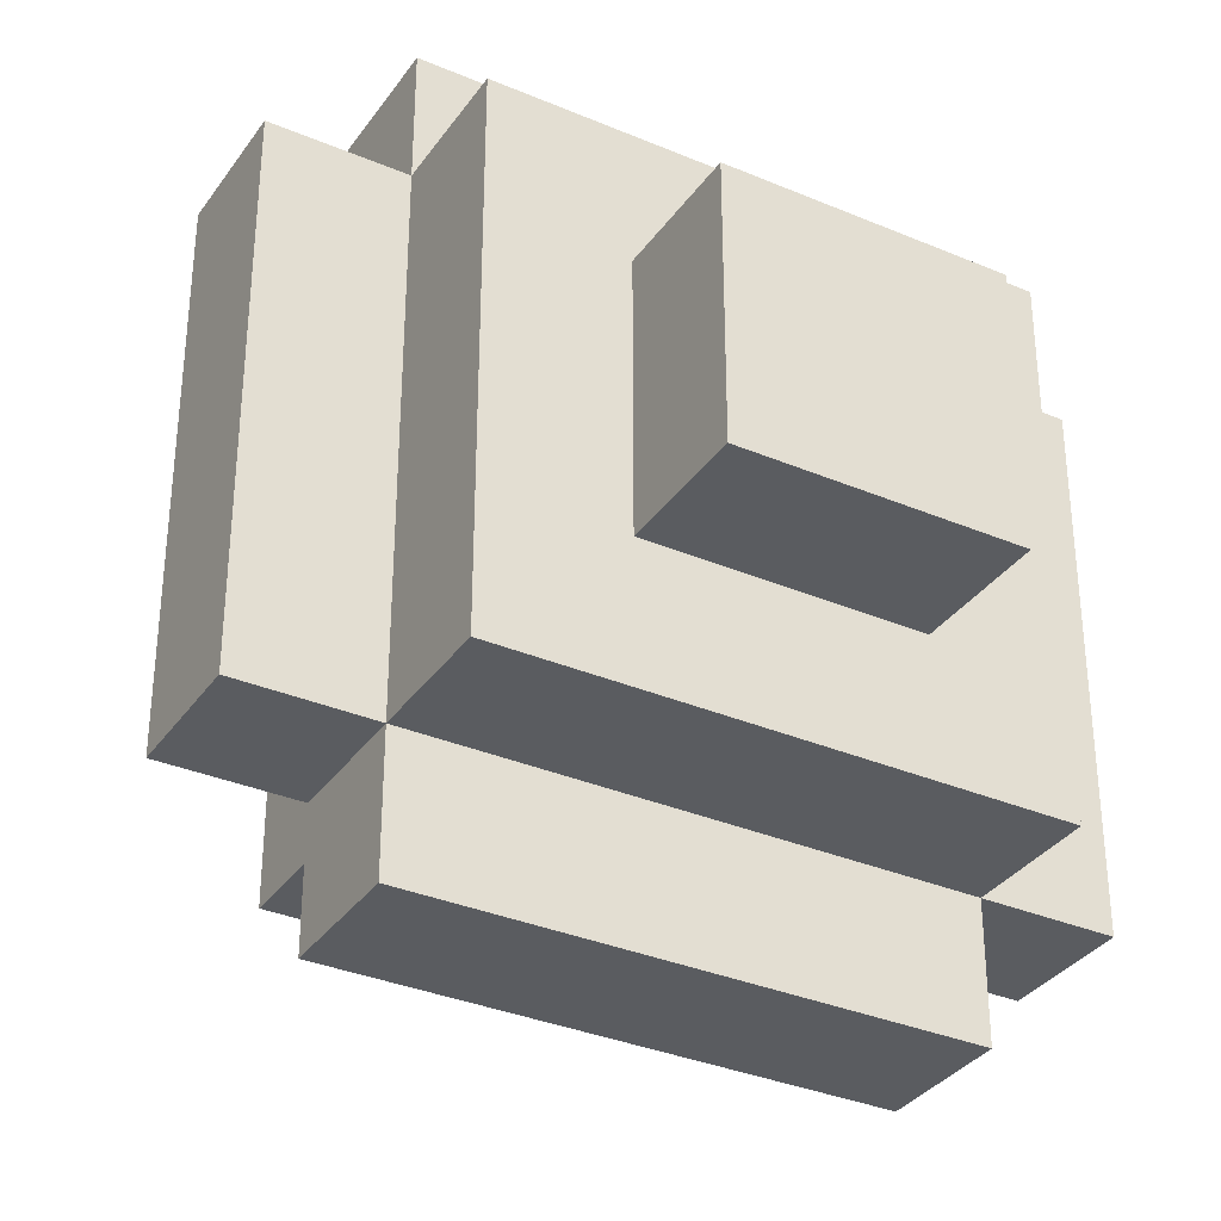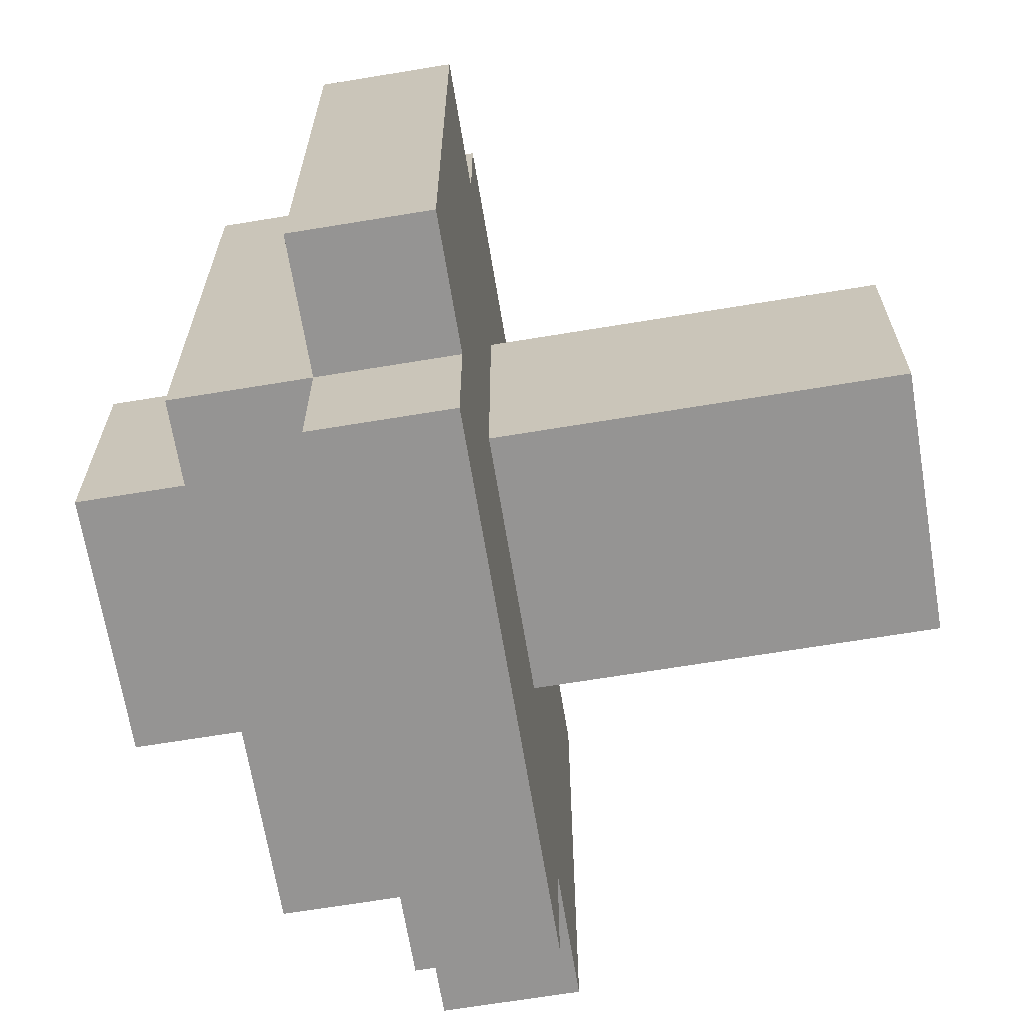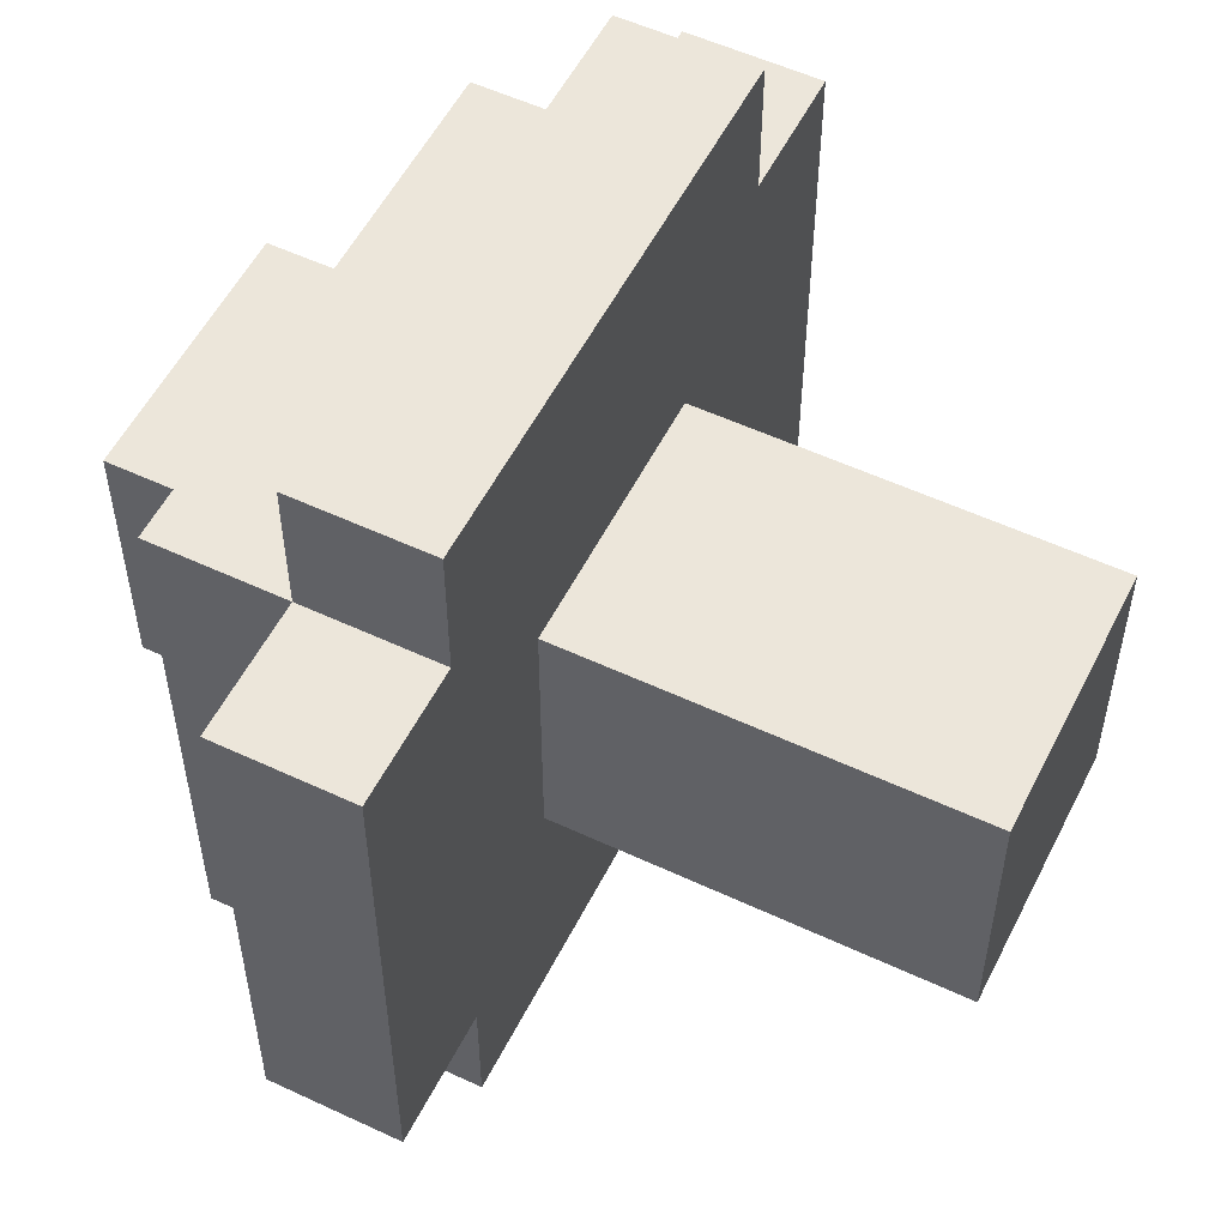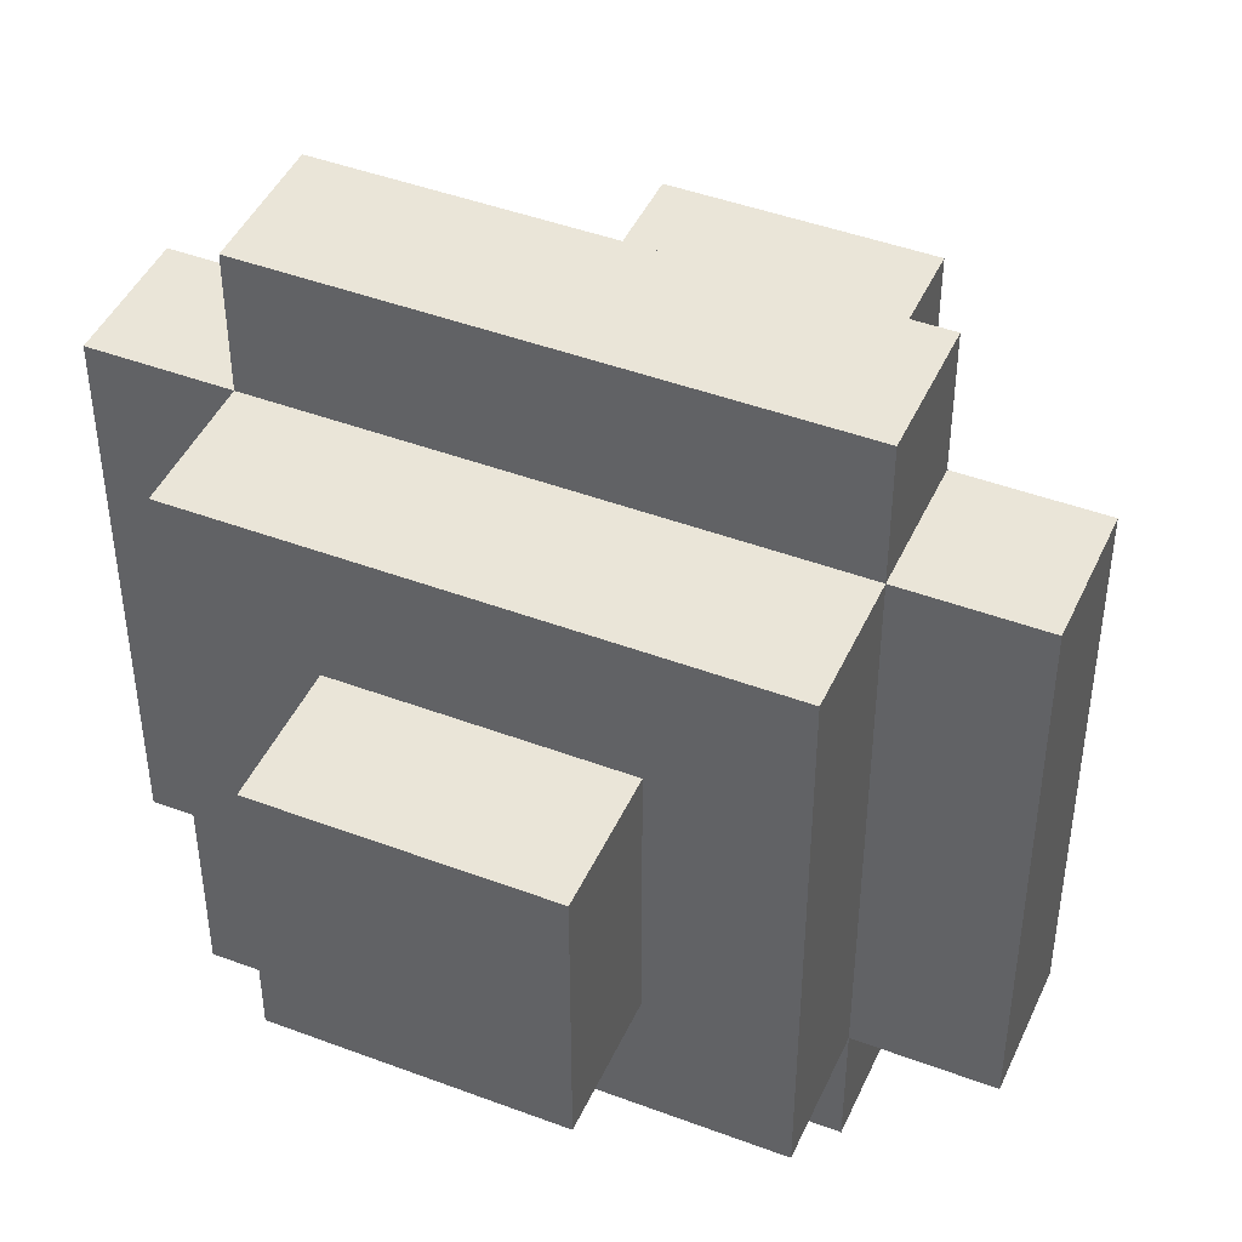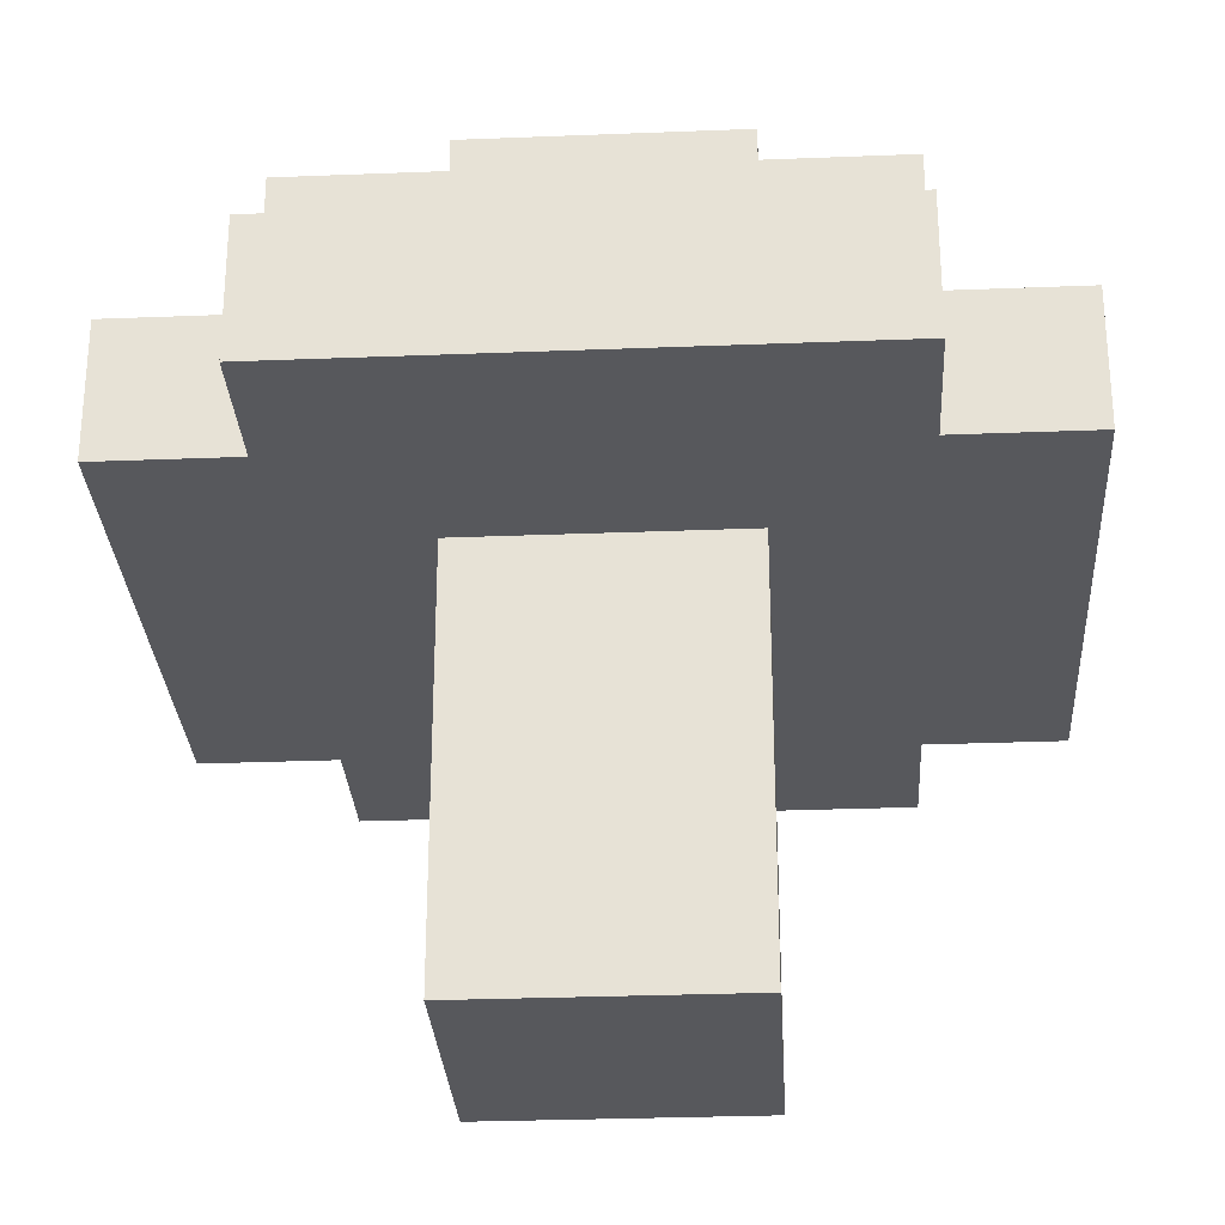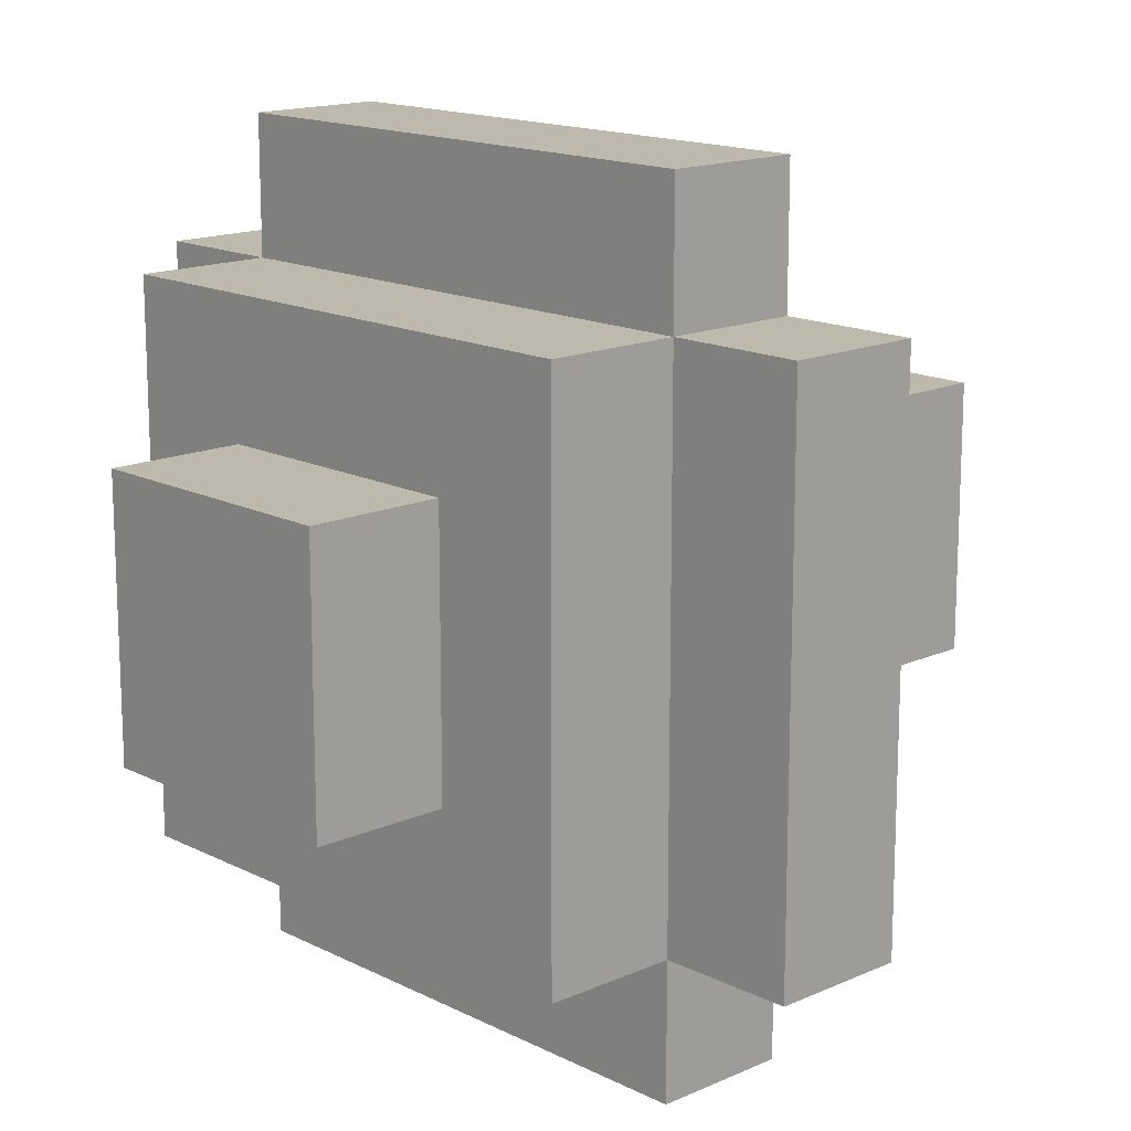
<metadata>
{"format":"obj","ext":"obj","renderer":"f3d","projection":"perspective","resolution":1024,"background":"white","views":[{"elev":-33.9,"azim":150.1,"up":"+Z"},{"elev":-67.1,"azim":-80.6,"up":"+Z"},{"elev":54.5,"azim":-63.6,"up":"+Z"},{"elev":45.0,"azim":-156.5,"up":"+Z"},{"elev":-28.8,"azim":-86.6,"up":"+Y"},{"elev":15.3,"azim":-133.3,"up":"+Z"}]}
</metadata>
<code>
o
v -0.3 0 0.2
v -0.3 0 0.1
v -0.3 0 0
v -0.3 0 -0.2
v -0.3 0.1 0.2
v -0.3 0.1 0.1
v -0.3 0.1 0
v -0.3 0.1 -0.2
v -0.2 0 0.3
v -0.2 0 0.2
v -0.2 0 -0.2
v -0.2 0 -0.3
v -0.2 0.1 0.3
v -0.2 0.1 0.2
v -0.2 0.1 0.1
v -0.2 0.1 0
v -0.2 0.1 -0.2
v -0.2 0.1 -0.3
v -0.2 0.2 0.2
v -0.2 0.2 0
v -0.2 0.2 -0.2
v -0.1 -0.3 0.1
v -0.1 -0.3 -0.1
v -0.1 0 0.1
v -0.1 0 -0.1
v -0.1 0.2 0.1
v -0.1 0.2 0
v -0.1 0.2 -0.1
v -0.1 0.3 0.1
v -0.1 0.3 0
v -0.1 0.3 -0.1
v 0.1 -0.3 0.1
v 0.1 -0.3 -0.1
v 0.1 0 0.1
v 0.1 0 -0.1
v 0.1 0.2 0.1
v 0.1 0.2 0
v 0.1 0.2 -0.1
v 0.1 0.3 0.1
v 0.1 0.3 0
v 0.1 0.3 -0.1
v 0.2 0 0.3
v 0.2 0 0.2
v 0.2 0 -0.2
v 0.2 0 -0.3
v 0.2 0.1 0.3
v 0.2 0.1 0.2
v 0.2 0.1 0.1
v 0.2 0.1 0
v 0.2 0.1 -0.2
v 0.2 0.1 -0.3
v 0.2 0.2 0.2
v 0.2 0.2 0.1
v 0.2 0.2 0
v 0.2 0.2 -0.2
v 0.3 0 0.2
v 0.3 0 0.1
v 0.3 0 0
v 0.3 0 -0.2
v 0.3 0.1 0.2
v 0.3 0.1 0.1
v 0.3 0.1 0
v 0.3 0.1 -0.2
v -0.2 0 0.3
v -0.2 0.1 0.3
v -0.1 0 0.3
v -0.1 0.1 0.3
v 0 0 0.3
v 0 0.1 0.3
v 0.2 0 0.3
v 0.2 0.1 0.3
v -0.3 0 0.2
v -0.3 0.1 0.2
v -0.2 0 0.2
v -0.2 0.1 0.2
v -0.2 0.2 0.2
v -0.1 0.1 0.2
v 0 0.1 0.2
v 0 0.2 0.2
v 0.1 0.1 0.2
v 0.1 0.2 0.2
v 0.2 0 0.2
v 0.2 0.1 0.2
v 0.2 0.2 0.2
v 0.3 0 0.2
v 0.3 0.1 0.2
v -0.1 -0.3 0.1
v -0.1 0 0.1
v -0.1 0.2 0.1
v -0.1 0.3 0.1
v 0 0.2 0.1
v 0 0.3 0.1
v 0.1 -0.3 0.1
v 0.1 0 0.1
v 0.1 0.2 0.1
v 0.1 0.3 0.1
v -0.1 -0.3 -0.1
v -0.1 0 -0.1
v -0.1 0.2 -0.1
v -0.1 0.3 -0.1
v 0 0.2 -0.1
v 0 0.3 -0.1
v 0.1 -0.3 -0.1
v 0.1 0 -0.1
v 0.1 0.2 -0.1
v 0.1 0.3 -0.1
v -0.3 0 -0.2
v -0.3 0.1 -0.2
v -0.2 0 -0.2
v -0.2 0.1 -0.2
v -0.2 0.2 -0.2
v -0.1 0.1 -0.2
v -0.1 0.2 -0.2
v 0 0.1 -0.2
v 0 0.2 -0.2
v 0.1 0.1 -0.2
v 0.1 0.2 -0.2
v 0.2 0 -0.2
v 0.2 0.1 -0.2
v 0.2 0.2 -0.2
v 0.3 0 -0.2
v 0.3 0.1 -0.2
v -0.2 0 -0.3
v -0.2 0.1 -0.3
v -0.1 0 -0.3
v -0.1 0.1 -0.3
v 0.1 0 -0.3
v 0.1 0.1 -0.3
v 0.2 0 -0.3
v 0.2 0.1 -0.3
v -0.1 -0.3 0.1
v 0.1 -0.3 0.1
v -0.1 -0.3 -0.1
v 0.1 -0.3 -0.1
v -0.2 0 0.3
v -0.1 0 0.3
v 0 0 0.3
v 0.2 0 0.3
v -0.3 0 0.2
v -0.2 0 0.2
v -0.1 0 0.2
v 0 0 0.2
v 0.2 0 0.2
v 0.3 0 0.2
v -0.3 0 0.1
v -0.2 0 0.1
v -0.1 0 0.1
v 0.1 0 0.1
v 0.2 0 0.1
v 0.3 0 0.1
v -0.3 0 0
v -0.2 0 0
v 0.2 0 0
v 0.3 0 0
v -0.1 0 -0.1
v 0.1 0 -0.1
v -0.3 0 -0.2
v -0.2 0 -0.2
v -0.1 0 -0.2
v 0.1 0 -0.2
v 0.2 0 -0.2
v 0.3 0 -0.2
v -0.2 0 -0.3
v -0.1 0 -0.3
v 0.1 0 -0.3
v 0.2 0 -0.3
v -0.2 0.1 0.3
v -0.1 0.1 0.3
v 0 0.1 0.3
v 0.2 0.1 0.3
v -0.3 0.1 0.2
v -0.2 0.1 0.2
v -0.1 0.1 0.2
v 0 0.1 0.2
v 0.1 0.1 0.2
v 0.2 0.1 0.2
v 0.3 0.1 0.2
v -0.3 0.1 0.1
v -0.2 0.1 0.1
v 0.2 0.1 0.1
v 0.3 0.1 0.1
v -0.3 0.1 0
v -0.2 0.1 0
v 0.2 0.1 0
v 0.3 0.1 0
v -0.3 0.1 -0.2
v -0.2 0.1 -0.2
v -0.1 0.1 -0.2
v 0 0.1 -0.2
v 0.1 0.1 -0.2
v 0.2 0.1 -0.2
v 0.3 0.1 -0.2
v -0.2 0.1 -0.3
v -0.1 0.1 -0.3
v 0.1 0.1 -0.3
v 0.2 0.1 -0.3
v -0.2 0.2 0.2
v 0 0.2 0.2
v 0.1 0.2 0.2
v 0.2 0.2 0.2
v -0.1 0.2 0.1
v 0 0.2 0.1
v 0.1 0.2 0.1
v 0.2 0.2 0.1
v -0.2 0.2 0
v -0.1 0.2 0
v 0.1 0.2 0
v 0.2 0.2 0
v -0.1 0.2 -0.1
v 0 0.2 -0.1
v 0.1 0.2 -0.1
v -0.2 0.2 -0.2
v -0.1 0.2 -0.2
v 0 0.2 -0.2
v 0.1 0.2 -0.2
v 0.2 0.2 -0.2
v -0.1 0.3 0.1
v 0 0.3 0.1
v 0.1 0.3 0.1
v -0.1 0.3 0
v 0 0.3 0
v 0.1 0.3 0
v -0.1 0.3 -0.1
v 0 0.3 -0.1
v 0.1 0.3 -0.1
f 5 2 1
f 6 3 2
f 6 2 5
f 7 4 3
f 7 3 6
f 8 4 7
f 13 10 9
f 14 10 13
f 17 12 11
f 18 12 17
f 19 16 15
f 19 15 14
f 20 17 16
f 20 16 19
f 21 17 20
f 24 23 22
f 25 23 24
f 29 27 26
f 30 28 27
f 30 27 29
f 31 28 30
f 32 33 34
f 34 33 35
f 36 37 39
f 37 38 40
f 39 37 40
f 40 38 41
f 42 43 46
f 46 43 47
f 44 45 50
f 50 45 51
f 47 48 52
f 48 49 53
f 52 48 53
f 49 50 54
f 53 49 54
f 54 50 55
f 56 57 60
f 57 58 61
f 60 57 61
f 58 59 62
f 61 58 62
f 62 59 63
f 66 65 64
f 67 65 66
f 68 67 66
f 69 67 68
f 70 69 68
f 71 69 70
f 74 73 72
f 75 73 74
f 77 76 75
f 78 76 77
f 79 76 78
f 80 79 78
f 81 79 80
f 83 81 80
f 84 81 83
f 85 83 82
f 86 83 85
f 91 90 89
f 92 90 91
f 93 88 87
f 94 88 93
f 95 92 91
f 96 92 95
f 99 100 101
f 101 100 102
f 97 98 103
f 103 98 104
f 101 102 105
f 105 102 106
f 107 108 109
f 109 108 110
f 110 111 112
f 112 111 113
f 112 113 114
f 114 113 115
f 114 115 116
f 116 115 117
f 116 117 119
f 119 117 120
f 118 119 121
f 121 119 122
f 123 124 125
f 125 124 126
f 125 126 127
f 127 126 128
f 127 128 129
f 129 128 130
f 133 132 131
f 134 132 133
f 140 136 135
f 141 137 136
f 141 136 140
f 142 138 137
f 142 137 141
f 143 138 142
f 145 141 140
f 145 140 139
f 145 143 142
f 145 142 141
f 146 143 145
f 147 143 146
f 148 143 147
f 149 144 143
f 149 143 148
f 150 144 149
f 151 146 145
f 152 147 146
f 152 146 151
f 153 150 149
f 153 149 148
f 154 150 153
f 155 147 152
f 155 152 151
f 156 153 148
f 157 155 151
f 157 156 155
f 158 156 157
f 159 156 158
f 160 153 156
f 160 156 159
f 161 154 153
f 161 153 160
f 162 154 161
f 163 159 158
f 164 160 159
f 164 159 163
f 165 161 160
f 165 160 164
f 166 161 165
f 167 168 172
f 168 169 173
f 172 168 173
f 169 170 174
f 173 169 174
f 174 170 175
f 175 170 176
f 171 172 178
f 178 172 179
f 176 177 180
f 180 177 181
f 178 179 182
f 182 179 183
f 180 181 184
f 184 181 185
f 182 183 186
f 186 183 187
f 184 185 191
f 191 185 192
f 187 188 193
f 189 190 194
f 193 188 194
f 188 189 194
f 190 191 195
f 194 190 195
f 195 191 196
f 197 198 201
f 198 199 202
f 201 198 202
f 199 200 203
f 202 199 203
f 203 200 204
f 197 201 205
f 205 201 206
f 203 204 207
f 207 204 208
f 205 206 209
f 207 208 211
f 205 209 212
f 209 210 213
f 212 209 213
f 210 211 214
f 213 210 214
f 211 208 215
f 214 211 215
f 215 208 216
f 217 218 220
f 218 219 221
f 220 218 221
f 221 219 222
f 220 221 223
f 221 222 224
f 223 221 224
f 224 222 225

</code>
